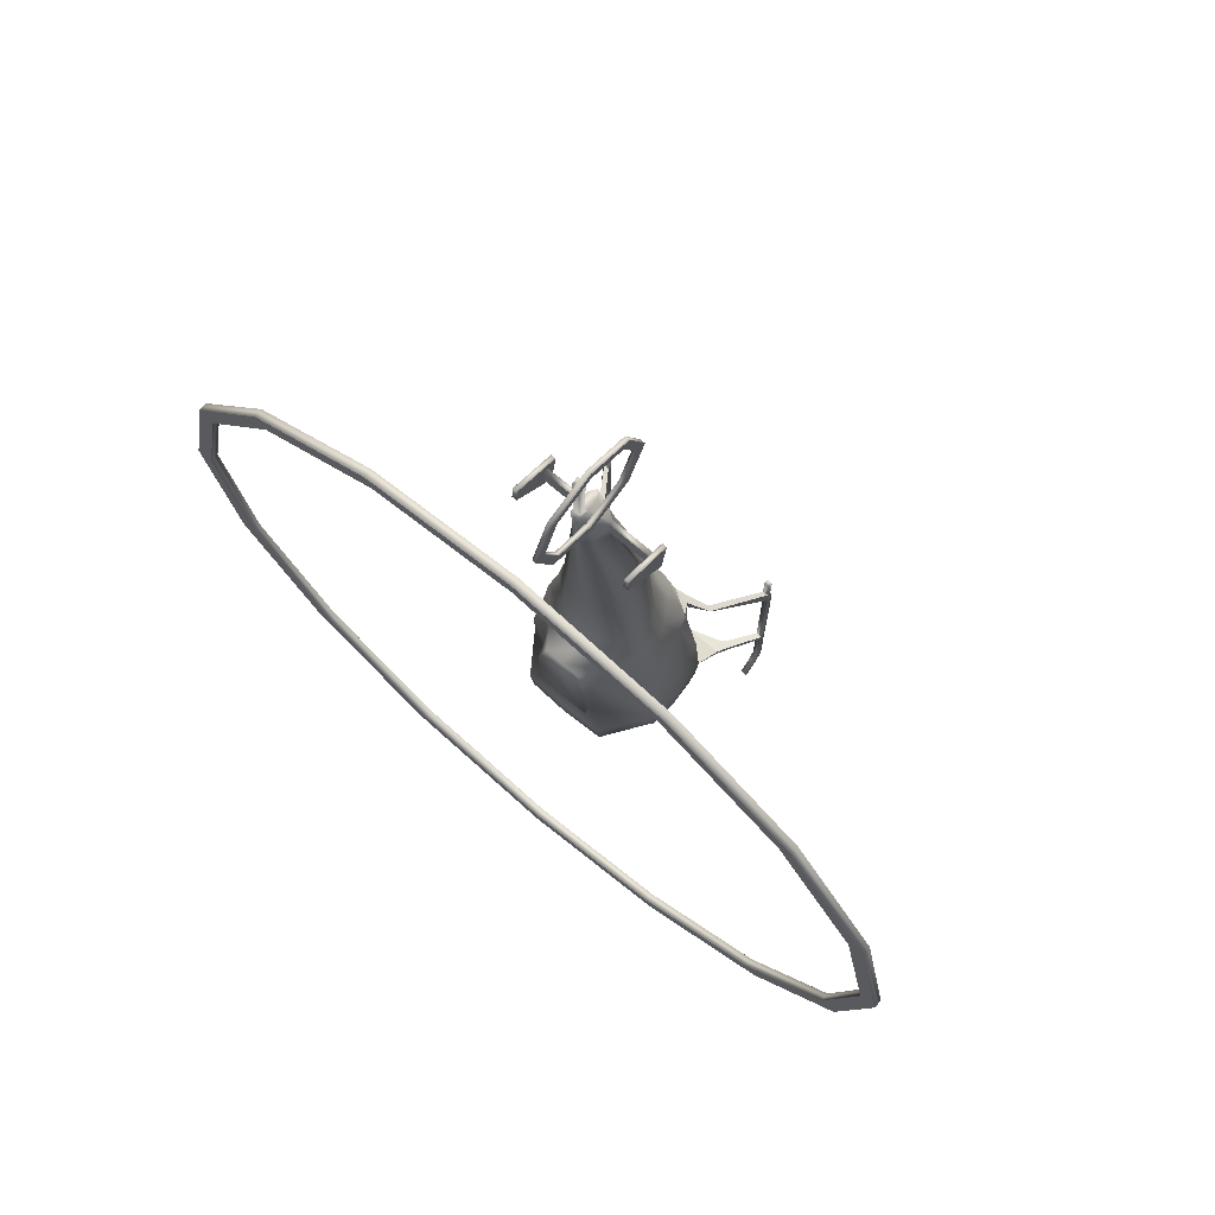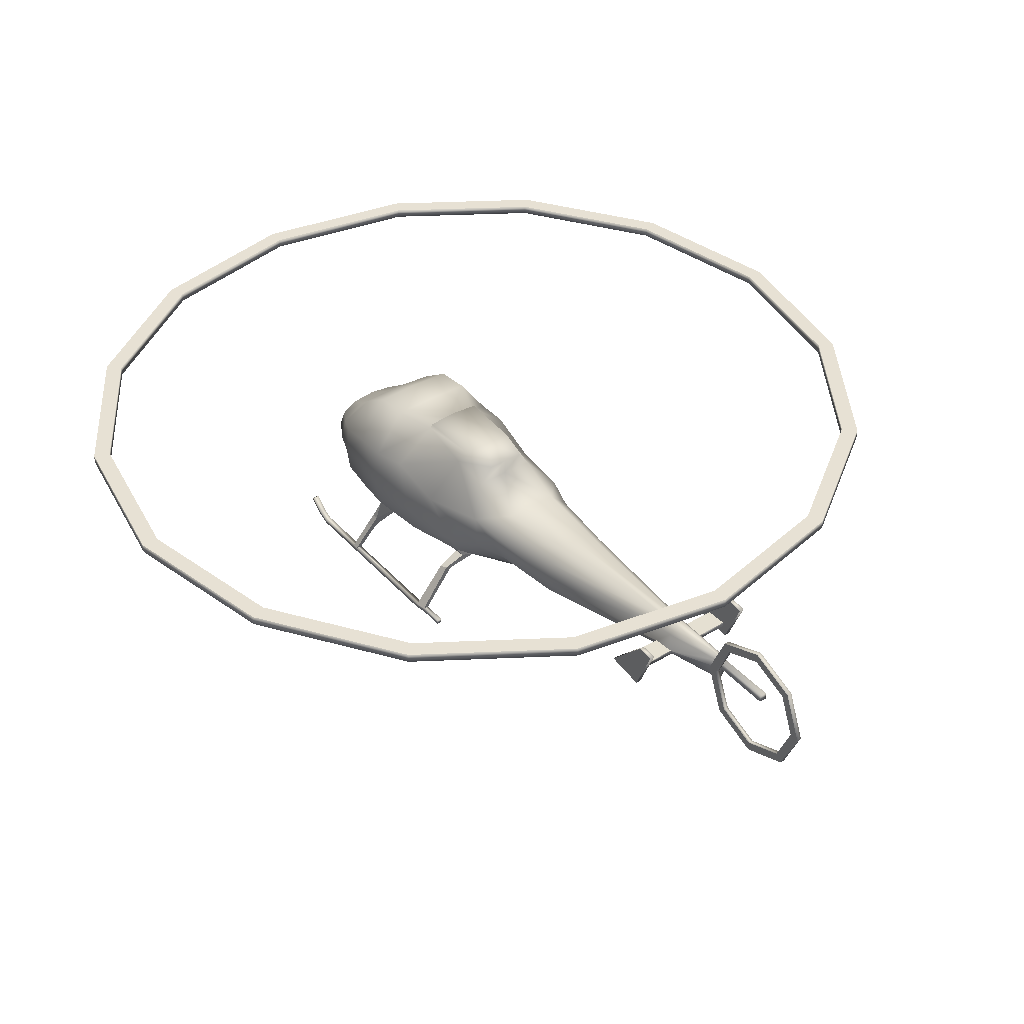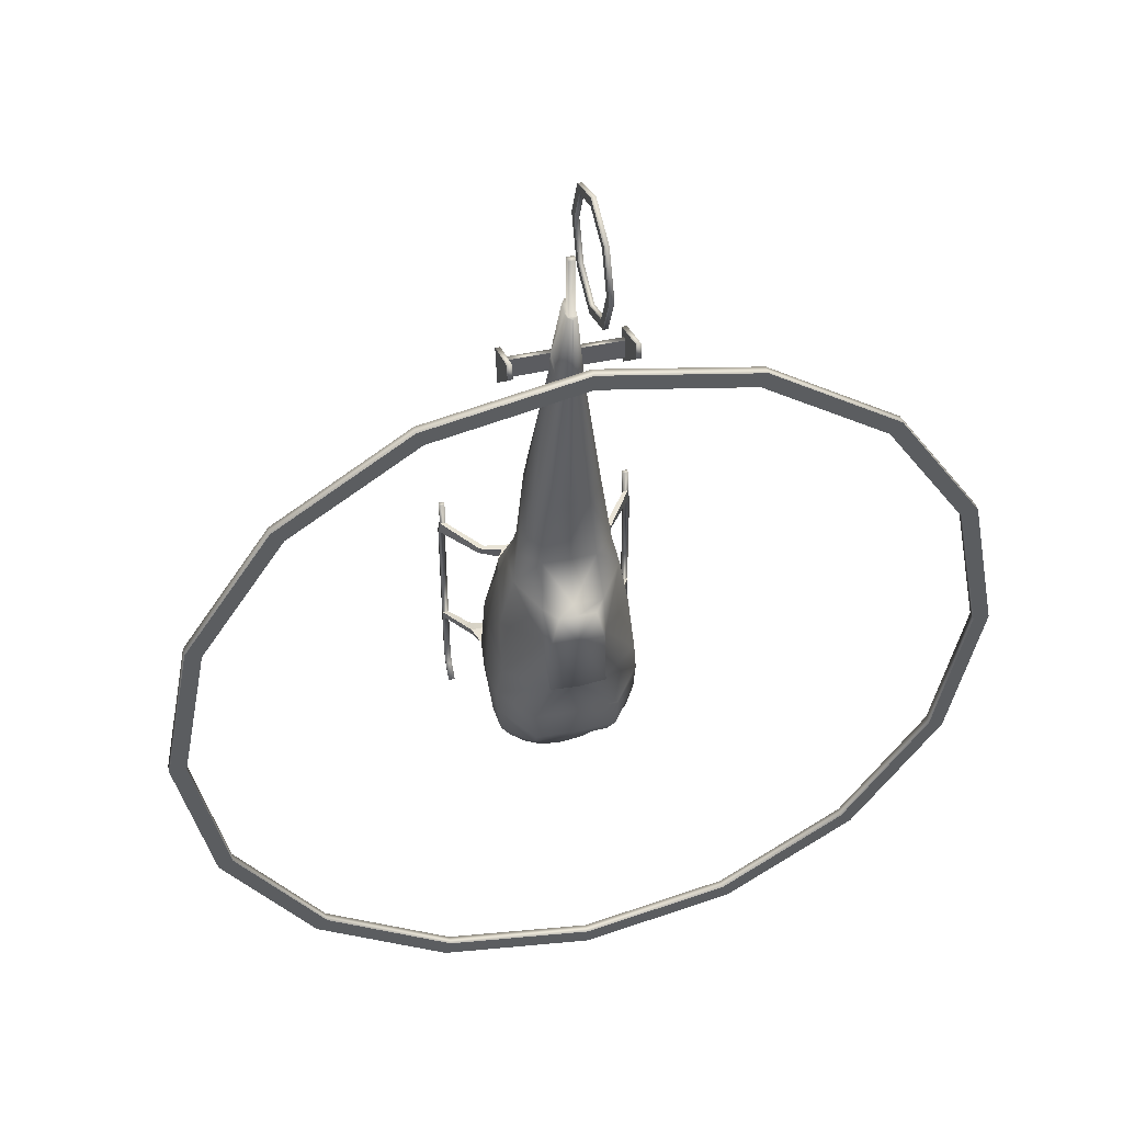
<metadata>
{"format":"obj","ext":"obj","renderer":"f3d","projection":"perspective","resolution":1024,"background":"white","views":[{"elev":72.9,"azim":-139.8,"up":"+Z"},{"elev":39.4,"azim":-36.9,"up":"+Y"},{"elev":46.0,"azim":165.8,"up":"+Z"}]}
</metadata>
<code>
o EN48_Circle.021
v -0.02566 2.778 -4.304
v -1.902 2.778 -3.93
v -3.493 2.778 -2.867
v -4.556 2.778 -1.276
v -4.929 2.778 0.6002
v -4.556 2.778 2.477
v -3.493 2.778 4.068
v -1.902 2.778 5.131
v -0.02566 2.778 5.504
v 1.851 2.778 5.131
v 3.442 2.778 4.068
v 4.505 2.778 2.477
v 4.878 2.778 0.6002
v 4.505 2.778 -1.276
v 3.442 2.778 -2.867
v 1.851 2.778 -3.93
v -0.02566 2.778 -4.108
v -1.828 2.778 -3.75
v -3.355 2.778 -2.729
v -4.376 2.778 -1.202
v -4.734 2.778 0.6002
v -4.376 2.778 2.402
v -3.355 2.778 3.93
v -1.828 2.778 4.95
v -0.02566 2.778 5.309
v 1.776 2.778 4.95
v 3.304 2.778 3.93
v 4.324 2.778 2.402
v 4.683 2.778 0.6002
v 4.324 2.778 -1.202
v 3.304 2.778 -2.729
v 1.776 2.778 -3.75
v -1.902 2.672 -3.93
v -0.02566 2.672 -4.304
v -3.493 2.672 -2.867
v -4.556 2.672 -1.276
v -4.929 2.672 0.6002
v -4.556 2.672 2.477
v -3.493 2.672 4.068
v -1.902 2.672 5.131
v -0.02566 2.672 5.504
v 1.851 2.672 5.131
v 3.442 2.672 4.068
v 4.505 2.672 2.477
v 4.878 2.672 0.6002
v 4.505 2.672 -1.276
v 3.442 2.672 -2.867
v 1.851 2.672 -3.93
v -1.828 2.672 -3.75
v -0.02566 2.672 -4.108
v -3.355 2.672 -2.729
v -4.376 2.672 -1.202
v -4.734 2.672 0.6002
v -4.376 2.672 2.402
v -3.355 2.672 3.93
v -1.828 2.672 4.95
v -0.02566 2.672 5.309
v 1.776 2.672 4.95
v 3.304 2.672 3.93
v 4.324 2.672 2.402
v 4.683 2.672 0.6002
v 4.324 2.672 -1.202
v 3.304 2.672 -2.729
v 1.776 2.672 -3.75
v -0.4894 1.851 -1.233
v -0.8283 1.512 -1.259
v -0.8536 1.183 -1.259
v -0.8283 0.8551 -1.259
v -0.4894 0.6482 -1.251
v -0.4109 1.588 -1.541
v -0.6923 1.407 -1.541
v -0.7578 1.16 -1.541
v -0.6923 0.9122 -1.541
v -0.4109 0.7311 -1.541
v -0.1504 1.22 -2.057
v -0.2411 1.178 -2.057
v -0.2743 1.12 -2.057
v -0.2411 1.062 -2.057
v -0.1504 1.02 -2.057
v -0.4101 2.011 0.7436
v -0.8143 1.514 0.6636
v -0.703 0.9719 0.928
v -0.352 1.761 1.81
v -0.5903 1.53 1.81
v -0.5175 1.18 1.81
v -0.3545 0.9874 1.81
v -0.211 0.8461 1.81
v -0.2524 1.789 2.72
v -0.4178 1.624 2.72
v -0.4784 1.397 2.72
v -0.4178 1.171 2.72
v -0.2524 1.005 2.72
v -0.2796 0.7263 1.457
v -0.4719 0.913 1.457
v -0.6677 1.628 1.457
v -0.3967 1.943 1.238
v -0.6341 1.168 1.457
v -0.5212 2.129 -0.8202
v -0.5212 0.5949 -0.785
v -0.8833 0.8393 -0.7982
v -0.8833 1.615 -0.7982
v -0.9104 1.227 -0.7982
v -0.5308 2.167 -0.3966
v -1.204 0.05645 1.007
v -0.9 1.643 -0.4206
v -0.9276 1.207 -0.5269
v -1.227 0.05645 0.8796
v -0.3679 2.12 0.05807
v -0.3679 0.5945 0.4155
v -0.8503 1.719 0.02626
v -0.8763 1.147 0.1878
v -0.8503 0.828 0.3192
v 0.137 1.548 4.803
v 0.1151 1.762 4.758
v 0.02457 1.41 4.76
v 0.02457 1.857 4.757
v -0.19 1.548 4.803
v -0.0362 1.881 5.51
v -0.0362 1.537 5.514
v -0.0833 1.609 5.513
v -0.0833 1.854 5.515
v -0.09209 1.755 5.516
v -0.0265 1.403 4.76
v -0.1681 1.762 4.758
v -0.6983 1.489 4.804
v -0.6983 1.548 4.803
v -0.6983 1.541 4.55
v 0.6452 1.541 4.55
v 0.6452 1.489 4.804
v 0.6452 1.548 4.803
v -0.6823 0.8136 0.9139
v -0.6616 0.8264 1.041
v -0.393 0.666 1.065
v -0.4051 0.6503 0.9364
v -0.3236 0.6466 1.002
v -0.5308 0.5565 -0.4274
v -0.5308 0.5835 -0.5013
v -0.4132 0.5617 -0.4658
v -0.9 0.8069 -0.4092
v -0.0265 2.186 0.8479
v -1.14 0.05645 1.008
v -1.154 0.05645 0.8796
v -1.154 0.05645 -0.5633
v -1.154 0.05645 -0.6406
v -1.227 0.05645 -0.6406
v -1.227 0.05645 -0.5633
v -1.14 0.005234 1.008
v -1.204 0.005234 1.007
v -1.154 0.005234 -0.5633
v -1.227 0.005234 -0.5633
v -1.154 0.005234 0.8796
v -1.227 0.005234 0.8796
v -1.227 0.005234 -0.6406
v -1.154 0.005234 -0.6406
v -1.141 0.05645 1.314
v -1.205 0.05645 1.314
v -1.141 0.005234 1.314
v -1.205 0.005234 1.314
v -1.227 0.05645 -1.333
v -1.154 0.05645 -1.333
v -1.227 0.005234 -1.333
v -1.154 0.005234 -1.333
v -1.227 0.261 -1.62
v -1.154 0.261 -1.62
v -1.227 0.2306 -1.661
v -1.154 0.2306 -1.661
v -1.154 0.1184 -1.468
v -1.227 0.1184 -1.468
v -1.227 0.07759 -1.489
v -1.154 0.07759 -1.489
v -0.9595 0.3763 -0.4828
v -0.9595 0.3763 -0.56
v -1.035 0.4168 -0.4725
v -1.035 0.4168 -0.5498
v -0.7874 0.5794 1.04
v -0.7916 0.5767 0.9116
v -0.8503 0.5579 0.9116
v -0.8432 0.617 1.039
v -0.5505 0.6324 0.924
v -0.5996 0.7057 0.924
v -0.5924 0.7074 1.051
v -0.5455 0.6355 1.052
v -0.8885 0.4292 -0.5435
v -0.8885 0.4292 -0.4662
v -0.97 0.5603 -0.4248
v -0.97 0.5603 -0.502
v -0.0265 1.87 -1.233
v 0.4364 1.851 -1.233
v 0.7753 1.512 -1.259
v 0.8006 1.183 -1.259
v 0.7753 0.8551 -1.259
v 0.4364 0.6482 -1.251
v -0.0265 0.6295 -1.251
v -0.0265 1.623 -1.541
v 0.3579 1.588 -1.541
v 0.6393 1.407 -1.541
v 0.7048 1.16 -1.541
v 0.6393 0.9122 -1.541
v 0.3579 0.7311 -1.541
v -0.0265 0.6966 -1.541
v -0.0265 1.232 -2.057
v 0.09742 1.22 -2.057
v 0.1881 1.178 -2.057
v 0.2213 1.12 -2.057
v 0.1881 1.062 -2.057
v 0.09742 1.02 -2.057
v -0.0265 1.007 -2.057
v -0.0265 1.12 -2.1
v 0.3571 2.011 0.7436
v 0.7613 1.514 0.6636
v 0.65 0.9719 0.928
v -0.0265 0.633 1.002
v -0.0265 1.772 1.81
v 0.299 1.761 1.81
v 0.5373 1.53 1.81
v 0.4645 1.18 1.81
v 0.3015 0.9874 1.81
v 0.158 0.8461 1.81
v -0.0265 0.8351 1.81
v -0.0265 1.802 2.72
v 0.1994 1.789 2.72
v 0.3648 1.624 2.72
v 0.4254 1.397 2.72
v 0.3648 1.171 2.72
v 0.1994 1.005 2.72
v -0.0265 0.9926 2.72
v 0.2266 0.7263 1.457
v 0.4189 0.913 1.457
v -0.0265 1.957 1.238
v 0.6147 1.628 1.457
v 0.3437 1.943 1.238
v -0.0265 0.7117 1.457
v 0.581 1.168 1.457
v 0.4682 2.129 -0.8202
v -0.0265 2.151 -0.8202
v 0.4682 0.5949 -0.785
v 0.8303 0.8393 -0.7982
v 0.8303 1.615 -0.7982
v -0.0265 0.5727 -0.785
v 0.8574 1.227 -0.7982
v 0.4778 2.167 -0.3966
v 1.151 0.05645 1.007
v 0.847 1.643 -0.4206
v -0.0265 0.5662 -0.494
v 0.8746 1.207 -0.5269
v -0.0265 2.184 -0.3966
v 1.174 0.05645 0.8796
v 0.3149 2.12 0.05807
v 0.3149 0.5945 0.4155
v 0.7973 1.719 0.02626
v -0.0265 0.5763 0.423
v 0.8233 1.147 0.1878
v -0.0265 2.108 0.0176
v 0.7973 0.828 0.3192
v -0.07758 1.41 4.76
v -0.07758 1.857 4.757
v 0.1151 1.489 4.804
v 0.1527 1.541 4.55
v 0.1287 1.753 4.594
v 0.03334 1.385 4.596
v 0.03334 1.851 4.593
v -0.01681 1.881 5.51
v -0.0265 1.887 5.51
v -0.01681 1.537 5.514
v 0.03029 1.609 5.513
v 0.03029 1.854 5.515
v -0.0265 1.531 5.514
v 0.03908 1.755 5.516
v 0.1287 1.48 4.551
v -0.2057 1.541 4.55
v -0.0265 1.377 4.596
v -0.1817 1.753 4.594
v -0.0265 1.864 4.757
v -0.1681 1.489 4.804
v -0.08635 1.385 4.596
v -0.08635 1.851 4.593
v -0.1817 1.48 4.551
v -0.0265 1.859 4.593
v 0.6292 0.8136 0.9139
v 0.6086 0.8264 1.041
v 0.34 0.666 1.065
v 0.3521 0.6503 0.9364
v 0.2706 0.6466 1.002
v 0.4778 0.5565 -0.4274
v 0.4778 0.5835 -0.5013
v 0.3601 0.5617 -0.4658
v 0.847 0.8069 -0.4092
v -0.3458 2.186 0.8457
v 1.087 0.05645 1.008
v 1.101 0.05645 0.8796
v 1.101 0.05645 -0.5633
v 1.101 0.05645 -0.6406
v 1.174 0.05645 -0.6406
v 1.174 0.05645 -0.5633
v 1.087 0.005234 1.008
v 1.151 0.005234 1.007
v 1.101 0.005234 -0.5633
v 1.174 0.005234 -0.5633
v 1.101 0.005234 0.8796
v 1.174 0.005234 0.8796
v 1.174 0.005234 -0.6406
v 1.101 0.005234 -0.6406
v 1.088 0.05645 1.314
v 1.152 0.05645 1.314
v 1.088 0.005234 1.314
v 1.152 0.005234 1.314
v 1.174 0.05645 -1.333
v 1.101 0.05645 -1.333
v 1.174 0.005234 -1.333
v 1.101 0.005234 -1.333
v 1.174 0.261 -1.62
v 1.101 0.261 -1.62
v 1.174 0.2306 -1.661
v 1.101 0.2306 -1.661
v 1.101 0.1184 -1.468
v 1.174 0.1184 -1.468
v 1.174 0.07759 -1.489
v 1.101 0.07759 -1.489
v 0.9065 0.3763 -0.4828
v 0.9065 0.3763 -0.56
v 0.9816 0.4168 -0.4725
v 0.9816 0.4168 -0.5498
v 0.7344 0.5794 1.04
v 0.7386 0.5767 0.9116
v 0.7973 0.5579 0.9116
v 0.7902 0.617 1.039
v 0.4975 0.6324 0.924
v 0.5466 0.7057 0.924
v 0.5394 0.7074 1.051
v 0.4925 0.6355 1.052
v 0.8355 0.4292 -0.5435
v 0.8355 0.4292 -0.4662
v 0.917 0.5603 -0.4248
v 0.917 0.5603 -0.502
v -0.1993 1.891 5.568
v -0.1993 2.427 5.79
v -0.1993 2.649 6.326
v -0.1993 2.427 6.862
v -0.1993 1.891 7.084
v -0.1993 1.355 6.862
v -0.1993 1.132 6.326
v -0.1993 1.355 5.79
v -0.2554 1.891 5.568
v -0.2554 2.427 5.79
v -0.2554 2.649 6.326
v -0.2554 2.427 6.862
v -0.2554 1.891 7.084
v -0.2554 1.355 6.862
v -0.2554 1.132 6.326
v -0.2554 1.355 5.79
v -0.1993 1.432 5.867
v -0.1993 1.242 6.326
v -0.1993 1.432 6.785
v -0.1993 1.891 6.975
v -0.1993 2.35 6.785
v -0.1993 2.54 6.326
v -0.1993 2.35 5.867
v -0.1993 1.891 5.677
v -0.2554 1.891 5.677
v -0.2554 2.35 5.867
v -0.2554 2.54 6.326
v -0.2554 2.35 6.785
v -0.2554 1.891 6.975
v -0.2554 1.432 6.785
v -0.2554 1.242 6.326
v -0.2554 1.432 5.867
v -0.2513 2.162 1.255
v -0.0265 2.162 1.255
v -0.3679 2.2 0.09534
v -0.0265 2.203 0.06612
v 0.2928 2.186 0.8457
v 0.1982 2.162 1.255
v 0.3149 2.2 0.09534
v -0.7572 1.445 4.41
v -0.6983 1.953 4.883
v 0.6452 1.953 4.883
v 0.6452 1.445 4.41
v 0.6452 1.374 4.851
v -0.7572 1.953 4.883
v 0.7042 1.953 4.883
v 0.7042 1.934 5.078
v -0.7572 1.374 4.851
v -0.7572 1.934 5.078
v 0.7042 1.445 4.41
v 0.7042 1.374 4.851
v -0.6983 1.374 4.851
v 0.6452 1.934 5.078
v 0.6452 1.48 4.551
v -0.6983 1.934 5.078
v -0.6983 1.48 4.551
v -0.6983 1.445 4.41
v -0.4875 0.98 -1.876
v -0.2926 0.8725 -1.876
v -0.0265 1.413 -1.876
v -0.2926 1.381 -1.876
v -0.4875 1.274 -1.876
v -0.0265 0.8412 -1.876
v -0.5588 1.127 -1.876
v 0.4344 0.98 -1.876
v 0.2396 0.8725 -1.876
v 0.2396 1.381 -1.876
v 0.4344 1.274 -1.876
v 0.5058 1.127 -1.876
v -0.07373 1.769 5.516
v -0.0674 1.84 5.515
v 0.02072 1.769 5.516
v 0.01439 1.84 5.515
v -0.07373 1.757 6.262
v -0.0674 1.842 6.261
v 0.02072 1.757 6.262
v 0.01439 1.842 6.261
f 37 36 52 53
f 51 35 33 49
f 43 42 58 59
f 18 17 1 2
f 44 43 59 60
f 19 3 4 20
f 32 31 15 16
f 54 38 37 53
f 42 41 57 58
f 34 48 64 50
f 36 35 51 52
f 19 18 2 3
f 61 45 44 60
f 41 40 56 57
f 33 34 50 49
f 27 11 12 28
f 62 46 45 61
f 39 38 54 55
f 30 29 13 14
f 20 4 5 21
f 26 10 11 27
f 47 46 62 63
f 48 47 63 64
f 28 12 13 29
f 23 22 6 7
f 30 14 15 31
f 24 23 7 8
f 25 9 10 26
f 21 5 6 22
f 24 8 9 25
f 32 16 1 17
f 40 39 55 56
f 127 390 391
f 388 128 377
f 377 128 376
f 117 270 127 126
f 277 274 125 390
f 173 143 171
f 177 142 107
f 174 144 145
f 134 180 131
f 133 181 182
f 136 185 184
f 137 186 139
f 270 277 390 127
f 257 269 388 129
f 128 130 387 376
f 390 125 386
f 291 321 319
f 325 290 324
f 322 292 320
f 328 282 279
f 281 329 280
f 284 333 287
f 334 285 287
f 182 179 134 133
f 172 174 186 183
f 141 142 176 175
f 175 182 181 178
f 375 127 391
f 126 127 375 389
f 384 380 381 385
f 130 129 378 387
f 125 126 389 386
f 289 323 324 290
f 291 319 320 292
f 173 146 143
f 177 176 142
f 325 326 242 247
f 174 172 144
f 326 323 289 242
f 171 184 185 173
f 320 331 334 322
f 319 332 331 320
f 329 330 323 326
f 328 329 326 325
f 324 327 328 325
f 330 281 282 327
f 134 179 180
f 133 132 181
f 332 284 285 331
f 136 139 185
f 287 333 334
f 137 183 186
f 104 178 177 107
f 141 175 178 104
f 171 172 183 184
f 258 113 130 128
f 178 181 180 177
f 184 183 137 136
f 143 144 172 171
f 176 177 180 179
f 323 330 327 324
f 185 139 186
f 334 333 321 322
f 322 321 294 293
f 279 280 329 328
f 291 294 321
f 146 173 174 145
f 325 247 290
f 322 293 292
f 340 341 352 353
f 333 332 319 321
f 173 185 186 174
f 175 176 179 182
f 328 327 282
f 181 132 131 180
f 281 330 329
f 284 332 333
f 334 331 285
f 361 345 344 360
f 342 335 358 351
f 356 337 338 355
f 364 348 347 363
f 336 337 356 357
f 343 350 366 359
f 355 338 339 354
f 365 349 348 364
f 358 335 336 357
f 347 346 362 363
f 366 350 349 365
f 346 345 361 362
f 344 343 359 360
f 341 342 351 352
f 339 340 353 354
f 129 388 378
f 269 258 128 388
f 390 386 391
f 383 379 374 382
f 378 388 377
f 21 22 54 53
f 9 8 40 41
f 22 23 55 54
f 10 9 41 42
f 23 24 56 55
f 11 10 42 43
f 24 25 57 56
f 12 11 43 44
f 25 26 58 57
f 13 12 44 45
f 26 27 59 58
f 14 13 45 46
f 27 28 60 59
f 15 14 46 47
f 2 1 34 33
f 28 29 61 60
f 16 15 47 48
f 3 2 33 35
f 29 30 62 61
f 1 16 48 34
f 4 3 35 36
f 30 31 63 62
f 17 18 49 50
f 5 4 36 37
f 31 32 64 63
f 18 19 51 49
f 6 5 37 38
f 32 17 50 64
f 19 20 52 51
f 7 6 38 39
f 20 21 53 52
f 8 7 39 40
f 79 78 208
f 76 75 208
f 207 79 208
f 77 76 208
f 78 77 208
f 75 201 208
f 216 224 225 217
f 84 90 89
f 212 135 134
f 138 251 136
f 139 112 111
f 112 109 134 131
f 113 257 129 130
f 133 134 135
f 136 137 138
f 367 368 140 288
f 244 138 137
f 206 208 205
f 203 208 202
f 207 208 206
f 204 208 203
f 205 208 204
f 202 208 201
f 217 225 218
f 403 197 198 399
f 251 244 286
f 371 373 370 140
f 274 117 126 125
f 281 283 282
f 284 286 285
f 372 371 140 368
f 218 227 228 217
f 73 68 67 72
f 83 96 95 84
f 85 86 92 91
f 399 198 199 400
f 400 199 200 397
f 398 392 73 72
f 394 401 202 201
f 103 246 235 98
f 198 191 192 199
f 196 195 188 189
f 199 192 193 200
f 196 189 190 197
f 232 212 281 227
f 135 212 133
f 73 74 69 68
f 102 67 68 100
f 227 281 280 228
f 238 189 188 234
f 230 231 214 215
f 232 227 218 219
f 216 233 230 215
f 217 228 233 216
f 275 92 226 271
f 86 87 92
f 215 214 221 222
f 226 219 218 225
f 223 224 216 215
f 221 214 213 220
f 80 96 367 288
f 229 231 372 368
f 272 89 90 270
f 248 209 250
f 280 211 233 228
f 131 132 82
f 101 66 67 102
f 100 68 69 99
f 284 287 254 249
f 80 108 110
f 234 188 187 235
f 289 290 299 295
f 245 240 238 243
f 109 136 251
f 138 244 251
f 243 238 234 241
f 155 157 147 141
f 241 234 235 246
f 245 287 237 240
f 253 108 369 370
f 110 105 106 111
f 277 275 255 274
f 111 106 139
f 140 370 369 288
f 241 246 253 248
f 110 111 82 81
f 245 243 250 252
f 159 145 144 160
f 88 220 213 83
f 271 260 115 123
f 243 241 248 250
f 119 255 123 267
f 121 124 117 122
f 274 255 119 120
f 85 84 95 97
f 258 223 222 259
f 86 85 97 94
f 278 276 256 273
f 268 113 114 266
f 118 256 124 121
f 266 114 116 262
f 276 88 89 272
f 377 376 380 384
f 262 116 273 263
f 123 115 264 267
f 259 222 221 261
f 285 244 239 236
f 154 149 150 153
f 214 231 229 213
f 296 295 299 300
f 154 144 143 149
f 150 146 145 153
f 157 155 156 158
f 151 142 141 147
f 107 146 150 152
f 156 104 148 158
f 304 242 289 303
f 163 168 167 164
f 161 153 145 159
f 162 154 153 161
f 160 144 154 162
f 165 163 164 166
f 166 170 169 165
f 166 164 167 170
f 170 162 161 169
f 316 317 313 311
f 168 169 161 159
f 168 159 160 167
f 310 308 315 318
f 150 149 151 152
f 142 143 146 107
f 142 151 149 143
f 303 289 295 305
f 264 115 257 265
f 200 193 69 74
f 261 221 220 278
f 233 211 210 230
f 392 393 74 73
f 396 71 70 395
f 122 117 274 120
f 398 72 71 396
f 402 403 204 203
f 393 397 200 74
f 105 103 98 101
f 197 190 191 198
f 70 65 187 194
f 93 94 132 133
f 260 225 224 269
f 253 246 103 108
f 283 281 212
f 230 210 209 231
f 81 80 110
f 191 190 240 237
f 87 86 94 93
f 132 94 97 82
f 151 147 148 152
f 83 213 229 96
f 212 232 93 133
f 215 222 223
f 210 250 209
f 97 95 81 82
f 282 283 212
f 95 96 80 81
f 279 211 280
f 190 189 238 240
f 192 191 237 236
f 99 69 193 239
f 101 98 65 66
f 156 155 141 104
f 363 354 353 364
f 286 284 251
f 249 251 284
f 401 402 203 202
f 112 139 136 109
f 255 275 271 123
f 139 100 99 137
f 108 103 105 110
f 287 245 252
f 252 254 287
f 345 337 336 344
f 292 293 307 308
f 193 192 236 239
f 211 279 254 252
f 124 272 270 117
f 91 92 275 277
f 209 248 373 371
f 226 92 87 219
f 270 90 91 277
f 273 256 118 263
f 113 258 259 114
f 395 70 194 394
f 256 276 272 124
f 226 225 260 271
f 239 244 137 99
f 71 66 65 70
f 98 235 187 65
f 87 93 232 219
f 114 259 261 116
f 100 139 106 102
f 285 286 244
f 298 297 302 301
f 291 292 302 297
f 293 294 298 301
f 304 303 305 306
f 152 148 104 107
f 247 300 298 294
f 158 148 147 157
f 296 242 304 306
f 295 296 306 305
f 315 316 311 312
f 293 301 309 307
f 301 302 310 309
f 302 292 308 310
f 312 311 313 314
f 317 318 314 313
f 314 318 315 312
f 309 310 318 317
f 167 160 162 170
f 316 307 309 317
f 308 307 316 315
f 116 261 278 273
f 299 297 298 300
f 294 291 290 247
f 297 299 290 291
f 349 341 340 348
f 300 247 242 296
f 88 83 84 89
f 115 260 269 257
f 106 105 101 102
f 194 187 188 195
f 165 169 168 163
f 72 67 66 71
f 346 347 339 338
f 350 342 341 349
f 344 336 335 343
f 343 335 342 350
f 358 357 360 359
f 346 338 337 345
f 357 356 361 360
f 356 355 362 361
f 352 351 366 365
f 353 352 365 364
f 362 355 354 363
f 351 358 359 366
f 347 348 340 339
f 285 236 237 287
f 85 91 90 84
f 212 134 109 251
f 249 254 279 282
f 251 249 282 212
f 82 111 112 131
f 231 209 371 372
f 96 229 368 367
f 108 80 288 369
f 248 253 370 373
f 389 375 379 383
f 375 391 374 379
f 387 378 385 381
f 378 377 384 385
f 391 386 382 374
f 386 389 383 382
f 376 387 381 380
f 220 88 276 278
f 224 223 258 269
f 250 210 211 252
f 75 395 394 201
f 195 196 402 401
f 79 207 397 393
f 196 197 403 402
f 77 398 396 76
f 76 396 395 75
f 78 79 393 392
f 194 195 401 394
f 77 78 392 398
f 206 400 397 207
f 205 399 400 206
f 204 403 399 205
f 257 113 268 265
f 120 119 264 265
f 119 267 264
f 122 120 265 268
f 263 118 262
f 118 121 266 262
f 121 122 404 405
f 407 405 409 411
f 268 266 407 406
f 266 121 405 407
f 122 268 406 404
f 409 408 410 411
f 406 407 411 410
f 404 406 410 408
f 405 404 408 409

</code>
